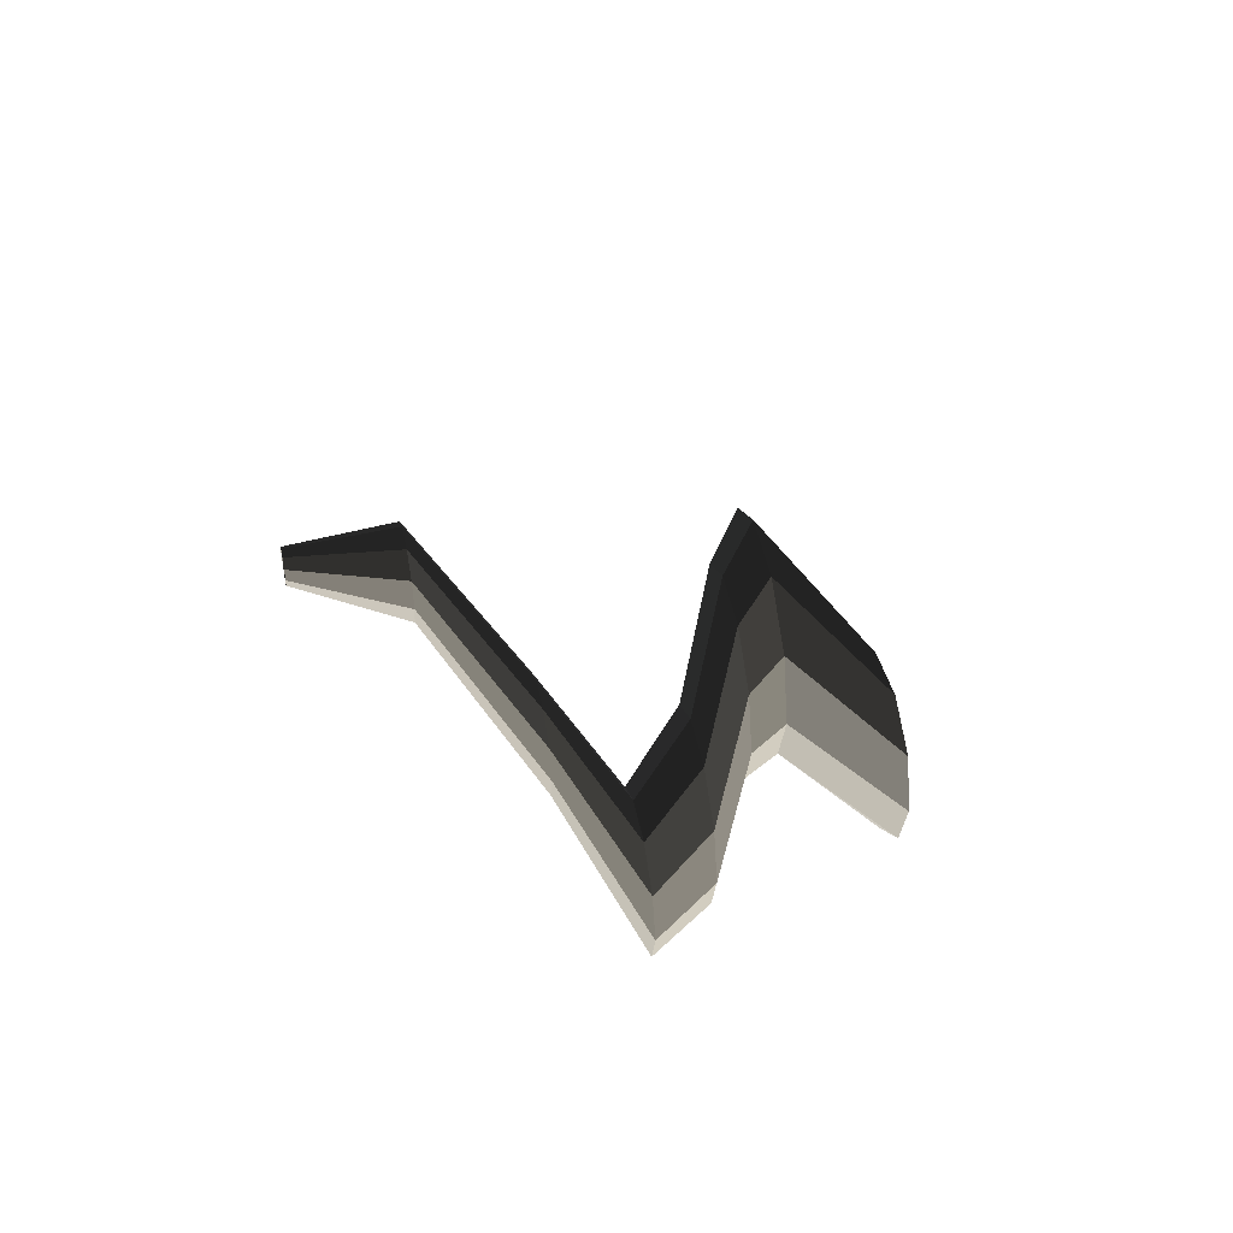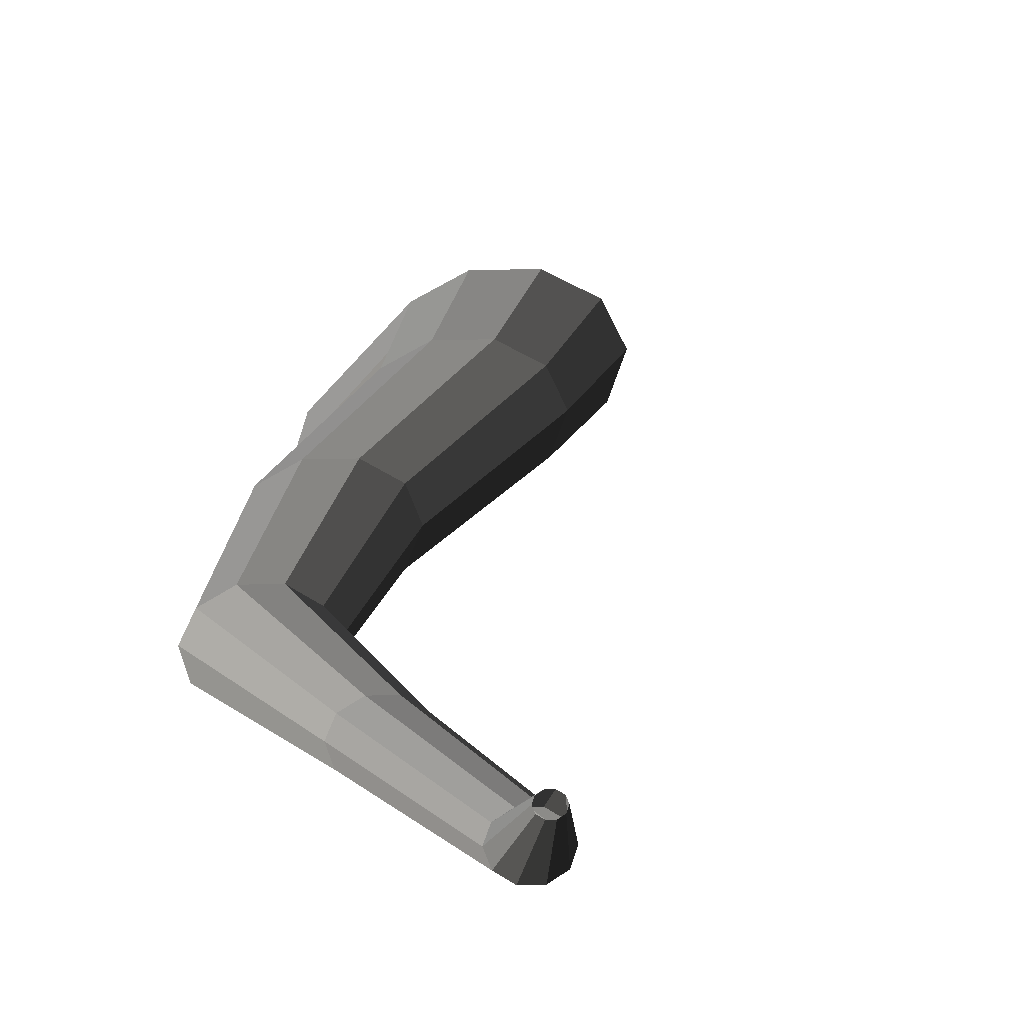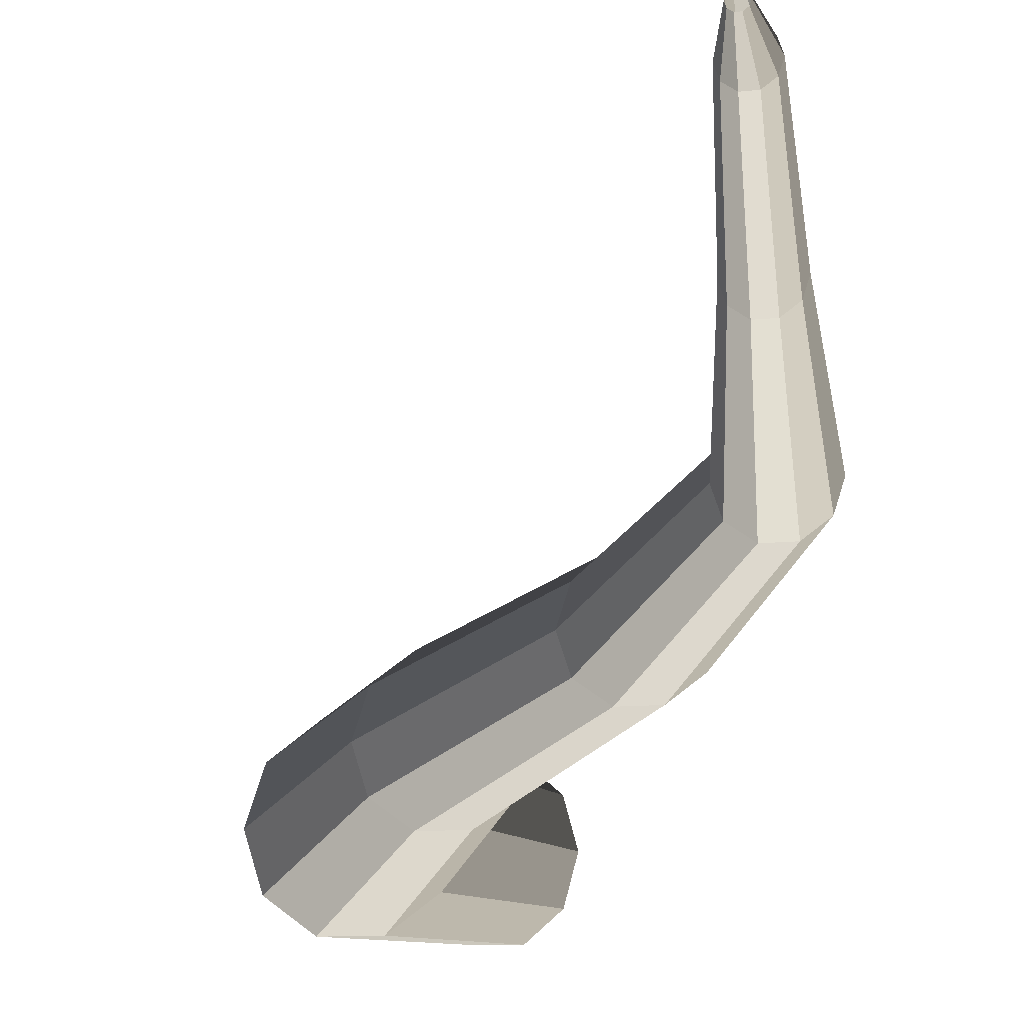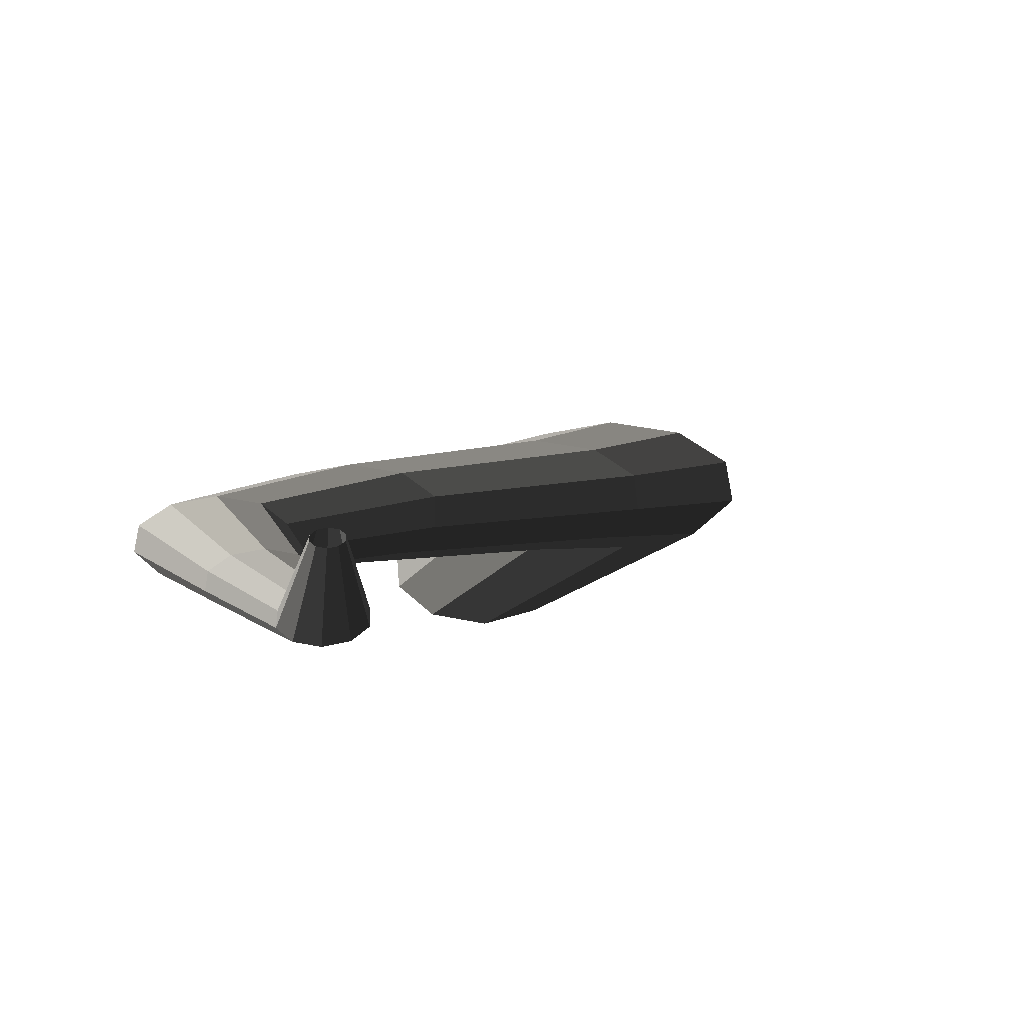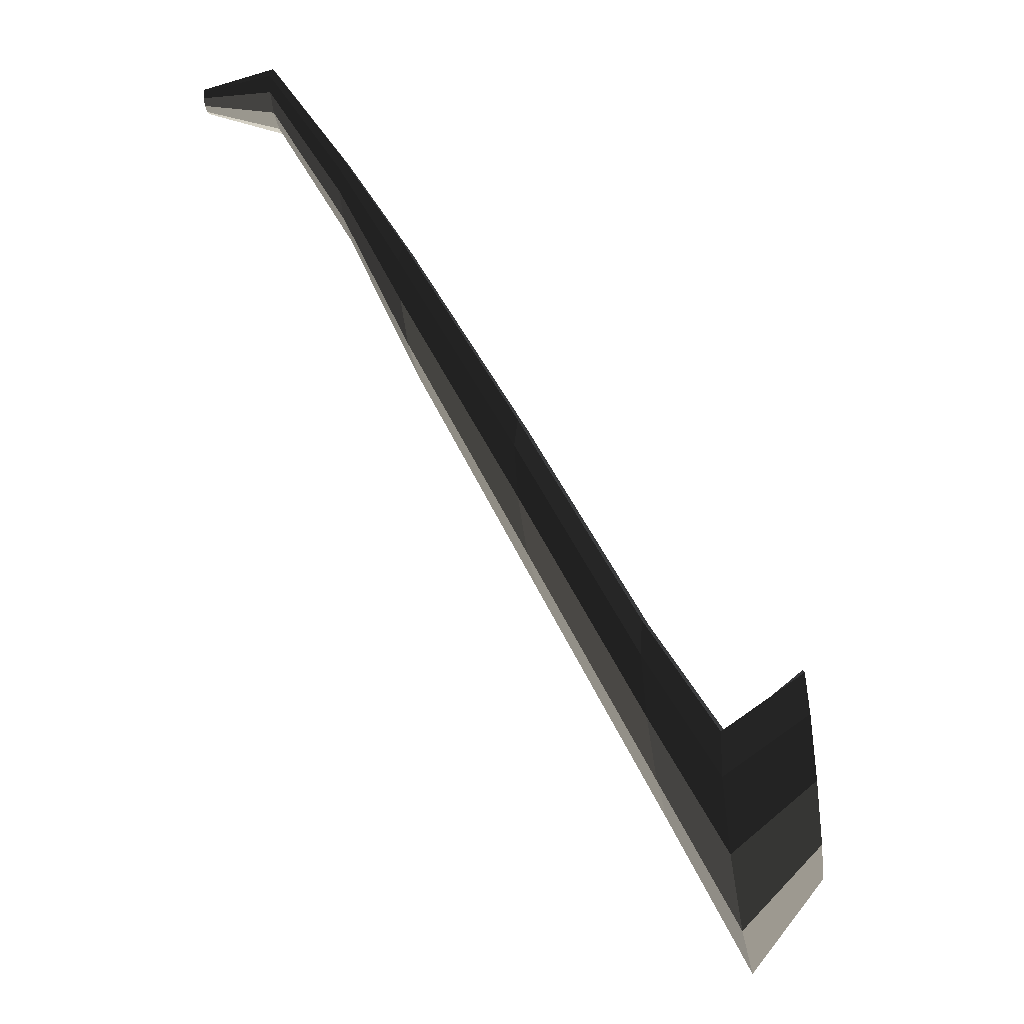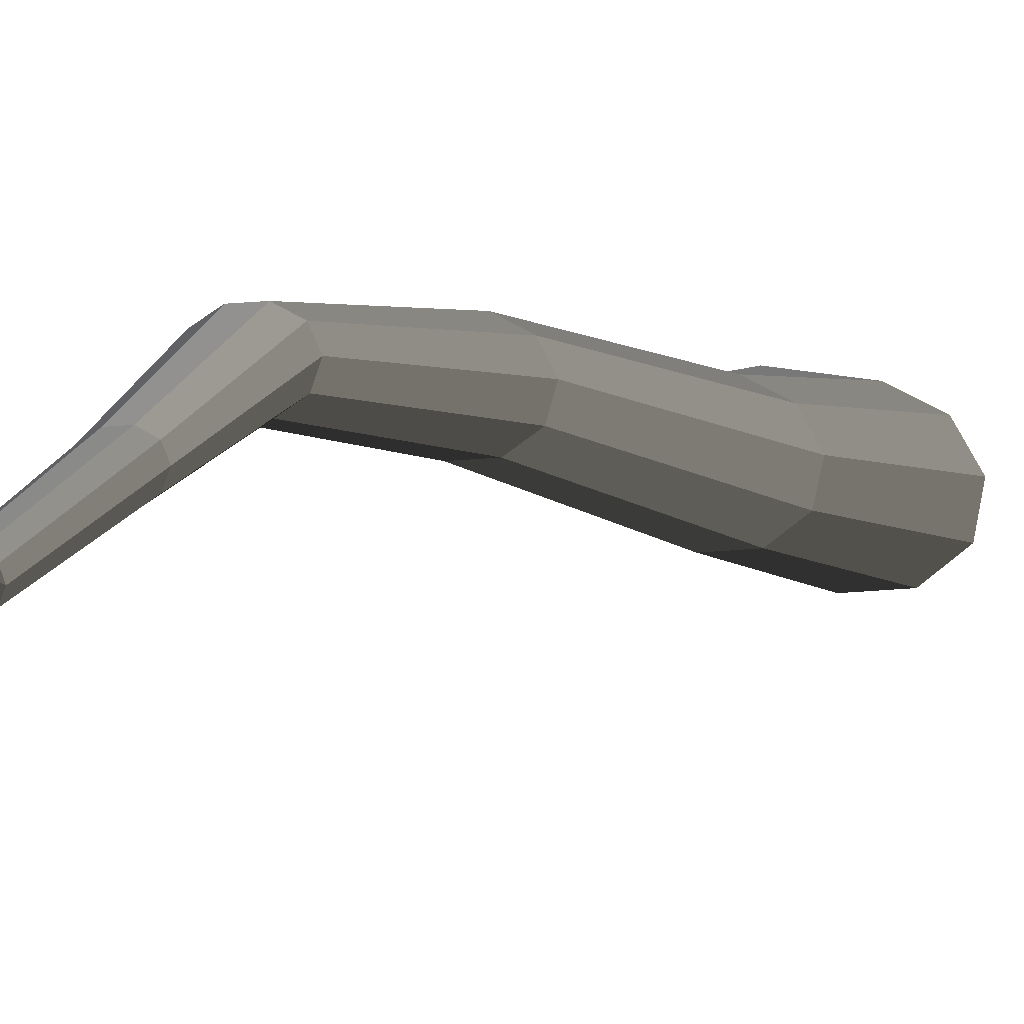
<metadata>
{"format":"obj","ext":"obj","renderer":"f3d","projection":"perspective","resolution":1024,"background":"white","views":[{"elev":47.8,"azim":-101.1,"up":"+Z"},{"elev":50.7,"azim":-37.2,"up":"+Y"},{"elev":-14.2,"azim":-167.7,"up":"+Z"},{"elev":32.3,"azim":-19.2,"up":"+Y"},{"elev":-43.4,"azim":-78.4,"up":"+Z"},{"elev":60.4,"azim":31.8,"up":"+Y"}]}
</metadata>
<code>
v 0.02921 -0.3237 -0.5359
v -0.004082 -0.3265 -0.4113
v 0.08308 -0.3192 -0.4883
v -0.03739 -0.3293 -0.5359
v -0.09124 -0.3338 -0.4883
v -0.1118 -0.3356 -0.4113
v -0.09124 -0.3338 -0.3343
v -0.03737 -0.3293 -0.2866
v 0.02919 -0.3237 -0.2866
v 0.08306 -0.3192 -0.3343
v 0.1037 -0.3175 -0.4113
v 0.08308 -0.3192 -0.4883
v 0.2985 -0.2197 -0.4729
v 0.2221 -0.2197 -0.5284
v 0.02921 -0.3237 -0.5359
v 0.02921 -0.3237 -0.5359
v 0.2221 -0.2197 -0.5284
v 0.1277 -0.2197 -0.5284
v -0.03739 -0.3293 -0.5359
v -0.03739 -0.3293 -0.5359
v 0.1277 -0.2197 -0.5284
v 0.05122 -0.2197 -0.4729
v -0.09124 -0.3338 -0.4883
v -0.09124 -0.3338 -0.4883
v 0.05122 -0.2197 -0.4729
v 0.02206 -0.2197 -0.3831
v -0.1118 -0.3356 -0.4113
v -0.1118 -0.3356 -0.4113
v 0.02206 -0.2197 -0.3831
v 0.05125 -0.2197 -0.2933
v -0.09124 -0.3338 -0.3343
v -0.09124 -0.3338 -0.3343
v 0.05125 -0.2197 -0.2933
v 0.1277 -0.2197 -0.2377
v -0.03737 -0.3293 -0.2866
v -0.03737 -0.3293 -0.2866
v 0.1277 -0.2197 -0.2377
v 0.2221 -0.2197 -0.2377
v 0.02919 -0.3237 -0.2866
v 0.02919 -0.3237 -0.2866
v 0.2221 -0.2197 -0.2377
v 0.2985 -0.2197 -0.2933
v 0.08306 -0.3192 -0.3343
v 0.08306 -0.3192 -0.3343
v 0.2985 -0.2197 -0.2933
v 0.3277 -0.2197 -0.3831
v 0.1037 -0.3175 -0.4113
v 0.1037 -0.3175 -0.4113
v 0.3277 -0.2197 -0.3831
v 0.2985 -0.2197 -0.4729
v 0.08308 -0.3192 -0.4883
v 0.2985 -0.2197 -0.4729
v 0.1328 -0.1461 -0.3542
v 0.06973 -0.1461 -0.4
v 0.2221 -0.2197 -0.5284
v 0.2221 -0.2197 -0.5284
v 0.06973 -0.1461 -0.4
v -0.008215 -0.1461 -0.4
v 0.1277 -0.2197 -0.5284
v 0.1277 -0.2197 -0.5284
v -0.008215 -0.1461 -0.4
v -0.07128 -0.1461 -0.3542
v 0.05122 -0.2197 -0.4729
v 0.05122 -0.2197 -0.4729
v -0.07128 -0.1461 -0.3542
v -0.0954 -0.1461 -0.2801
v 0.02206 -0.2197 -0.3831
v 0.02206 -0.2197 -0.3831
v -0.0954 -0.1461 -0.2801
v -0.07128 -0.1461 -0.2059
v 0.05125 -0.2197 -0.2933
v 0.05125 -0.2197 -0.2933
v -0.07128 -0.1461 -0.2059
v -0.008239 -0.1461 -0.1601
v 0.1277 -0.2197 -0.2377
v 0.1277 -0.2197 -0.2377
v -0.008239 -0.1461 -0.1601
v 0.06972 -0.1461 -0.1601
v 0.2221 -0.2197 -0.2377
v 0.2221 -0.2197 -0.2377
v 0.06972 -0.1461 -0.1601
v 0.1328 -0.1461 -0.2059
v 0.2985 -0.2197 -0.2933
v 0.2985 -0.2197 -0.2933
v 0.1328 -0.1461 -0.2059
v 0.1569 -0.1461 -0.2801
v 0.3277 -0.2197 -0.3831
v 0.3277 -0.2197 -0.3831
v 0.1569 -0.1461 -0.2801
v 0.1328 -0.1461 -0.3542
v 0.2985 -0.2197 -0.4729
v 0.1328 -0.1461 -0.3542
v -0.1588 -0.04634 -0.2239
v -0.2117 -0.04634 -0.2623
v 0.06973 -0.1461 -0.4
v 0.06973 -0.1461 -0.4
v -0.2117 -0.04634 -0.2623
v -0.2771 -0.04634 -0.2623
v -0.008215 -0.1461 -0.4
v -0.008215 -0.1461 -0.4
v -0.2771 -0.04634 -0.2623
v -0.3301 -0.04634 -0.2239
v -0.07128 -0.1461 -0.3542
v -0.07128 -0.1461 -0.3542
v -0.3301 -0.04634 -0.2239
v -0.3503 -0.04634 -0.1617
v -0.0954 -0.1461 -0.2801
v -0.0954 -0.1461 -0.2801
v -0.3503 -0.04634 -0.1617
v -0.3301 -0.04634 -0.09949
v -0.07128 -0.1461 -0.2059
v -0.07128 -0.1461 -0.2059
v -0.3301 -0.04634 -0.09949
v -0.2771 -0.04634 -0.06105
v -0.008239 -0.1461 -0.1601
v -0.008239 -0.1461 -0.1601
v -0.2771 -0.04634 -0.06105
v -0.2117 -0.04634 -0.06105
v 0.06972 -0.1461 -0.1601
v 0.06972 -0.1461 -0.1601
v -0.2117 -0.04634 -0.06105
v -0.1588 -0.04634 -0.0995
v 0.1328 -0.1461 -0.2059
v 0.1328 -0.1461 -0.2059
v -0.1588 -0.04634 -0.0995
v -0.1386 -0.04634 -0.1617
v 0.1569 -0.1461 -0.2801
v 0.1569 -0.1461 -0.2801
v -0.1386 -0.04634 -0.1617
v -0.1588 -0.04634 -0.2239
v 0.1328 -0.1461 -0.3542
v -0.1588 -0.04634 -0.2239
v -0.3672 0.05414 -0.05581
v -0.4085 0.05414 -0.08582
v -0.2117 -0.04634 -0.2623
v -0.2117 -0.04634 -0.2623
v -0.4085 0.05414 -0.08582
v -0.4595 0.05414 -0.08581
v -0.2771 -0.04634 -0.2623
v -0.2771 -0.04634 -0.2623
v -0.4595 0.05414 -0.08581
v -0.5008 0.05414 -0.05581
v -0.3301 -0.04634 -0.2239
v -0.3301 -0.04634 -0.2239
v -0.5008 0.05414 -0.05581
v -0.5165 0.05414 -0.007283
v -0.3503 -0.04634 -0.1617
v -0.3503 -0.04634 -0.1617
v -0.5165 0.05414 -0.007283
v -0.5008 0.05414 0.04119
v -0.3301 -0.04634 -0.09949
v -0.3301 -0.04634 -0.09949
v -0.5008 0.05414 0.04119
v -0.4595 0.05414 0.07119
v -0.2771 -0.04634 -0.06105
v -0.2771 -0.04634 -0.06105
v -0.4595 0.05414 0.07119
v -0.4085 0.05414 0.07119
v -0.2117 -0.04634 -0.06105
v -0.2117 -0.04634 -0.06105
v -0.4085 0.05414 0.07119
v -0.3672 0.05414 0.04119
v -0.1588 -0.04634 -0.0995
v -0.1588 -0.04634 -0.0995
v -0.3672 0.05414 0.04119
v -0.3515 0.05414 -0.007297
v -0.1386 -0.04634 -0.1617
v -0.1386 -0.04634 -0.1617
v -0.3515 0.05414 -0.007297
v -0.3672 0.05414 -0.05581
v -0.1588 -0.04634 -0.2239
v -0.3672 0.05414 -0.05581
v -0.3887 0.1445 0.1885
v -0.4167 0.1445 0.1681
v -0.4085 0.05414 -0.08582
v -0.4085 0.05414 -0.08582
v -0.4167 0.1445 0.1681
v -0.4513 0.1445 0.1681
v -0.4595 0.05414 -0.08581
v -0.4595 0.05414 -0.08581
v -0.4513 0.1445 0.1681
v -0.4793 0.1445 0.1885
v -0.5008 0.05414 -0.05581
v -0.5008 0.05414 -0.05581
v -0.4793 0.1445 0.1885
v -0.49 0.1445 0.2214
v -0.5165 0.05414 -0.007283
v -0.5165 0.05414 -0.007283
v -0.49 0.1445 0.2214
v -0.4793 0.1445 0.2543
v -0.5008 0.05414 0.04119
v -0.5008 0.05414 0.04119
v -0.4793 0.1445 0.2543
v -0.4513 0.1445 0.2747
v -0.4595 0.05414 0.07119
v -0.4595 0.05414 0.07119
v -0.4513 0.1445 0.2747
v -0.4167 0.1445 0.2747
v -0.4085 0.05414 0.07119
v -0.4085 0.05414 0.07119
v -0.4167 0.1445 0.2747
v -0.3887 0.1445 0.2543
v -0.3672 0.05414 0.04119
v -0.3672 0.05414 0.04119
v -0.3887 0.1445 0.2543
v -0.378 0.1445 0.2214
v -0.3515 0.05414 -0.007297
v -0.3515 0.05414 -0.007297
v -0.378 0.1445 0.2214
v -0.3887 0.1445 0.1885
v -0.3672 0.05414 -0.05581
v -0.3887 0.1445 0.1885
v -0.3994 0.2524 0.4307
v -0.4208 0.2524 0.4152
v -0.4167 0.1445 0.1681
v -0.4167 0.1445 0.1681
v -0.4208 0.2524 0.4152
v -0.4472 0.2524 0.4152
v -0.4513 0.1445 0.1681
v -0.4513 0.1445 0.1681
v -0.4472 0.2524 0.4152
v -0.4686 0.2524 0.4307
v -0.4793 0.1445 0.1885
v -0.4793 0.1445 0.1885
v -0.4686 0.2524 0.4307
v -0.4767 0.2524 0.4558
v -0.49 0.1445 0.2214
v -0.49 0.1445 0.2214
v -0.4767 0.2524 0.4558
v -0.4686 0.2524 0.481
v -0.4793 0.1445 0.2543
v -0.4793 0.1445 0.2543
v -0.4686 0.2524 0.481
v -0.4472 0.2524 0.4965
v -0.4513 0.1445 0.2747
v -0.4513 0.1445 0.2747
v -0.4472 0.2524 0.4965
v -0.4208 0.2524 0.4965
v -0.4167 0.1445 0.2747
v -0.4167 0.1445 0.2747
v -0.4208 0.2524 0.4965
v -0.3994 0.2524 0.481
v -0.3887 0.1445 0.2543
v -0.3887 0.1445 0.2543
v -0.3994 0.2524 0.481
v -0.3912 0.2524 0.4558
v -0.378 0.1445 0.2214
v -0.378 0.1445 0.2214
v -0.3912 0.2524 0.4558
v -0.3994 0.2524 0.4307
v -0.3887 0.1445 0.1885
v -0.3994 0.2524 0.4307
v -0.4209 0.3531 0.4738
v -0.429 0.3531 0.4678
v -0.4208 0.2524 0.4152
v -0.4208 0.2524 0.4152
v -0.429 0.3531 0.4678
v -0.439 0.3531 0.4678
v -0.4472 0.2524 0.4152
v -0.4472 0.2524 0.4152
v -0.439 0.3531 0.4678
v -0.4471 0.3531 0.4737
v -0.4686 0.2524 0.4307
v -0.4686 0.2524 0.4307
v -0.4471 0.3531 0.4737
v -0.4502 0.3531 0.4833
v -0.4767 0.2524 0.4558
v -0.4767 0.2524 0.4558
v -0.4502 0.3531 0.4833
v -0.4471 0.3531 0.4928
v -0.4686 0.2524 0.481
v -0.4686 0.2524 0.481
v -0.4471 0.3531 0.4928
v -0.439 0.3531 0.4987
v -0.4472 0.2524 0.4965
v -0.4472 0.2524 0.4965
v -0.439 0.3531 0.4987
v -0.429 0.3531 0.4987
v -0.4208 0.2524 0.4965
v -0.4208 0.2524 0.4965
v -0.429 0.3531 0.4987
v -0.4209 0.3531 0.4928
v -0.3994 0.2524 0.481
v -0.3994 0.2524 0.481
v -0.4209 0.3531 0.4928
v -0.4178 0.3531 0.4833
v -0.3912 0.2524 0.4558
v -0.3912 0.2524 0.4558
v -0.4178 0.3531 0.4833
v -0.4209 0.3531 0.4738
v -0.3994 0.2524 0.4307
g pCylinder13_21_3671_128
f 1 3 2
f 4 1 2
f 5 4 2
f 6 5 2
f 7 6 2
f 8 7 2
f 9 8 2
f 10 9 2
f 11 10 2
f 3 11 2
f 12 14 13
f 12 15 14
f 16 18 17
f 16 19 18
f 20 22 21
f 20 23 22
f 24 26 25
f 24 27 26
f 28 30 29
f 28 31 30
f 32 34 33
f 32 35 34
f 36 38 37
f 36 39 38
f 40 42 41
f 40 43 42
f 44 46 45
f 44 47 46
f 48 50 49
f 48 51 50
f 52 54 53
f 52 55 54
f 56 58 57
f 56 59 58
f 60 62 61
f 60 63 62
f 64 66 65
f 64 67 66
f 68 70 69
f 68 71 70
f 72 74 73
f 72 75 74
f 76 78 77
f 76 79 78
f 80 82 81
f 80 83 82
f 84 86 85
f 84 87 86
f 88 90 89
f 88 91 90
f 92 94 93
f 92 95 94
f 96 98 97
f 96 99 98
f 100 102 101
f 100 103 102
f 104 106 105
f 104 107 106
f 108 110 109
f 108 111 110
f 112 114 113
f 112 115 114
f 116 118 117
f 116 119 118
f 120 122 121
f 120 123 122
f 124 126 125
f 124 127 126
f 128 130 129
f 128 131 130
f 132 134 133
f 132 135 134
f 136 138 137
f 136 139 138
f 140 142 141
f 140 143 142
f 144 146 145
f 144 147 146
f 148 150 149
f 148 151 150
f 152 154 153
f 152 155 154
f 156 158 157
f 156 159 158
f 160 162 161
f 160 163 162
f 164 166 165
f 164 167 166
f 168 170 169
f 168 171 170
f 172 174 173
f 172 175 174
f 176 178 177
f 176 179 178
f 180 182 181
f 180 183 182
f 184 186 185
f 184 187 186
f 188 190 189
f 188 191 190
f 192 194 193
f 192 195 194
f 196 198 197
f 196 199 198
f 200 202 201
f 200 203 202
f 204 206 205
f 204 207 206
f 208 210 209
f 208 211 210
f 212 214 213
f 212 215 214
f 216 218 217
f 216 219 218
f 220 222 221
f 220 223 222
f 224 226 225
f 224 227 226
f 228 230 229
f 228 231 230
f 232 234 233
f 232 235 234
f 236 238 237
f 236 239 238
f 240 242 241
f 240 243 242
f 244 246 245
f 244 247 246
f 248 250 249
f 248 251 250
f 252 254 253
f 252 255 254
f 256 258 257
f 256 259 258
f 260 262 261
f 260 263 262
f 264 266 265
f 264 267 266
f 268 270 269
f 268 271 270
f 272 274 273
f 272 275 274
f 276 278 277
f 276 279 278
f 280 282 281
f 280 283 282
f 284 286 285
f 284 287 286
f 288 290 289
f 288 291 290

</code>
